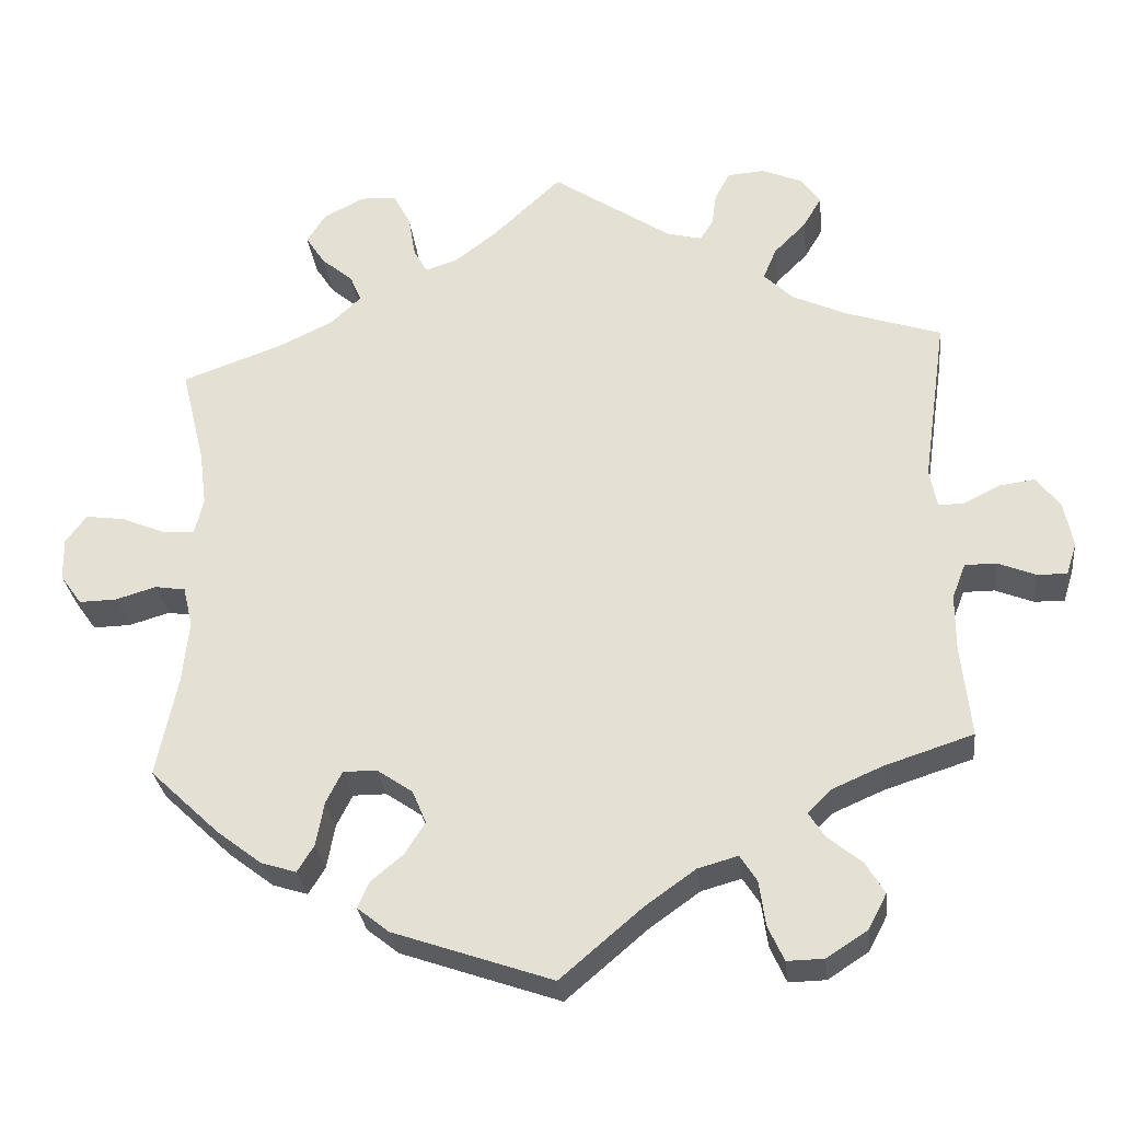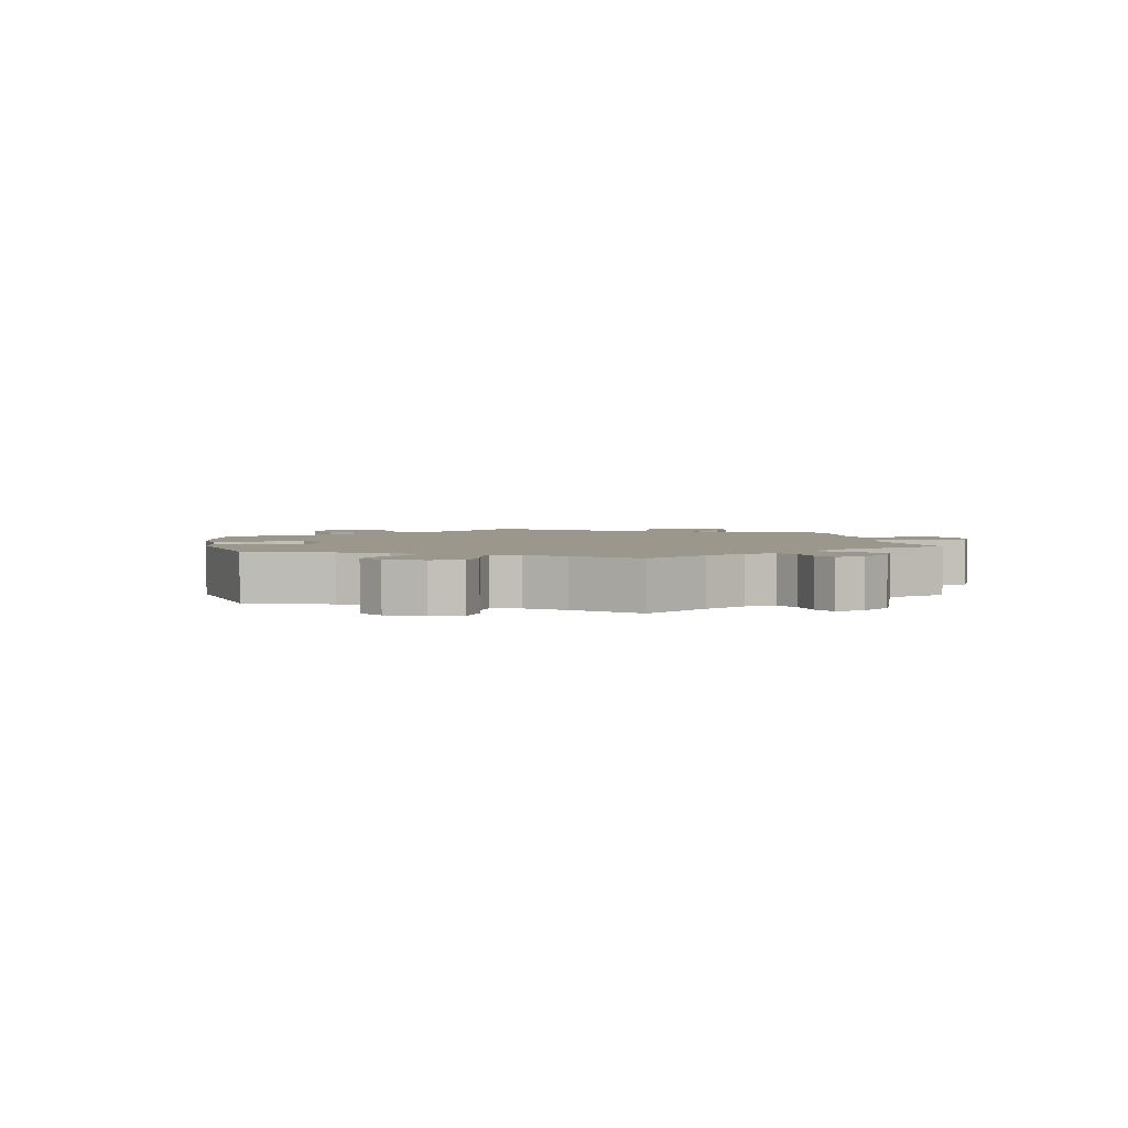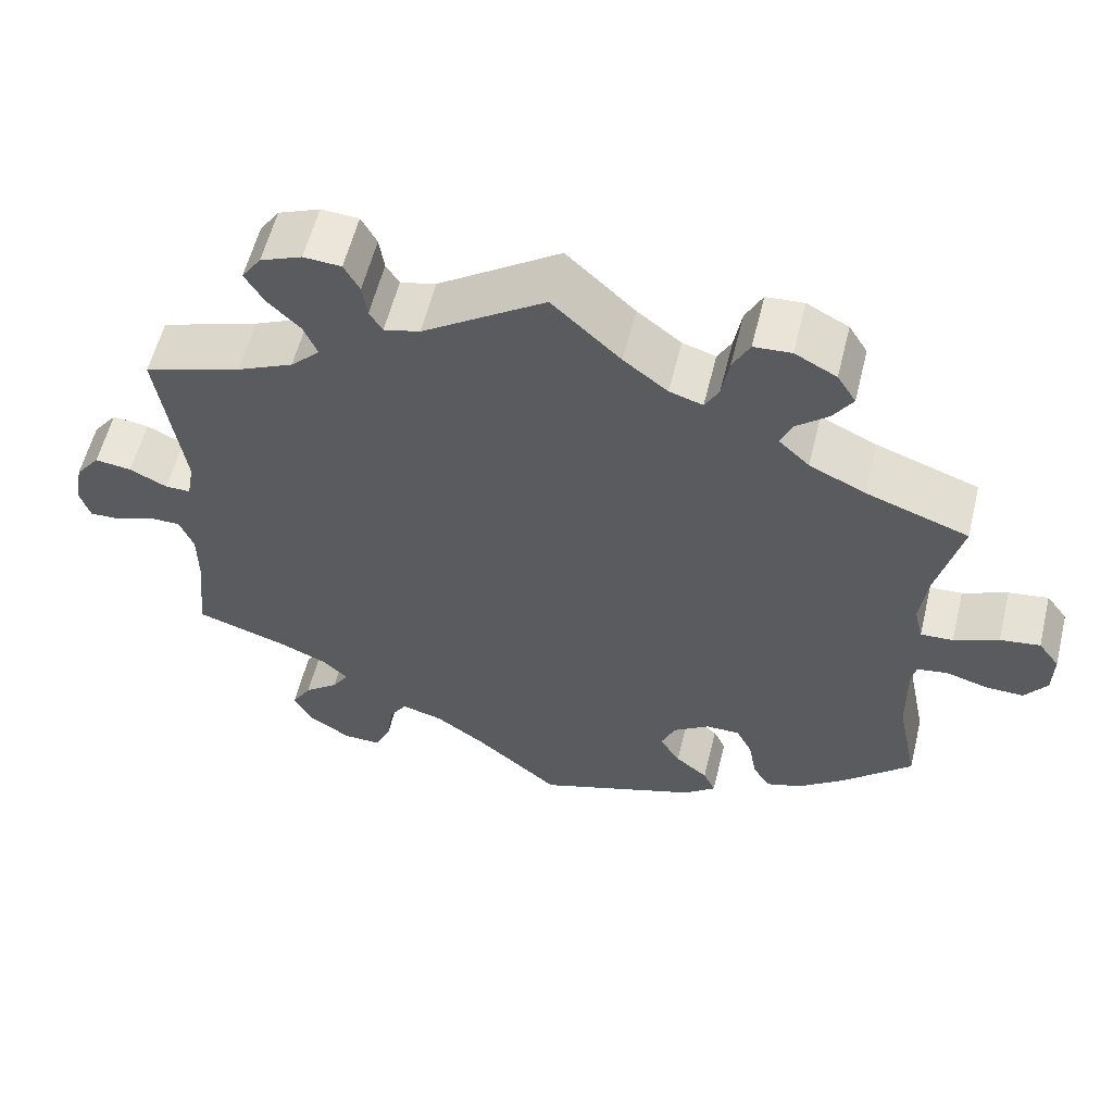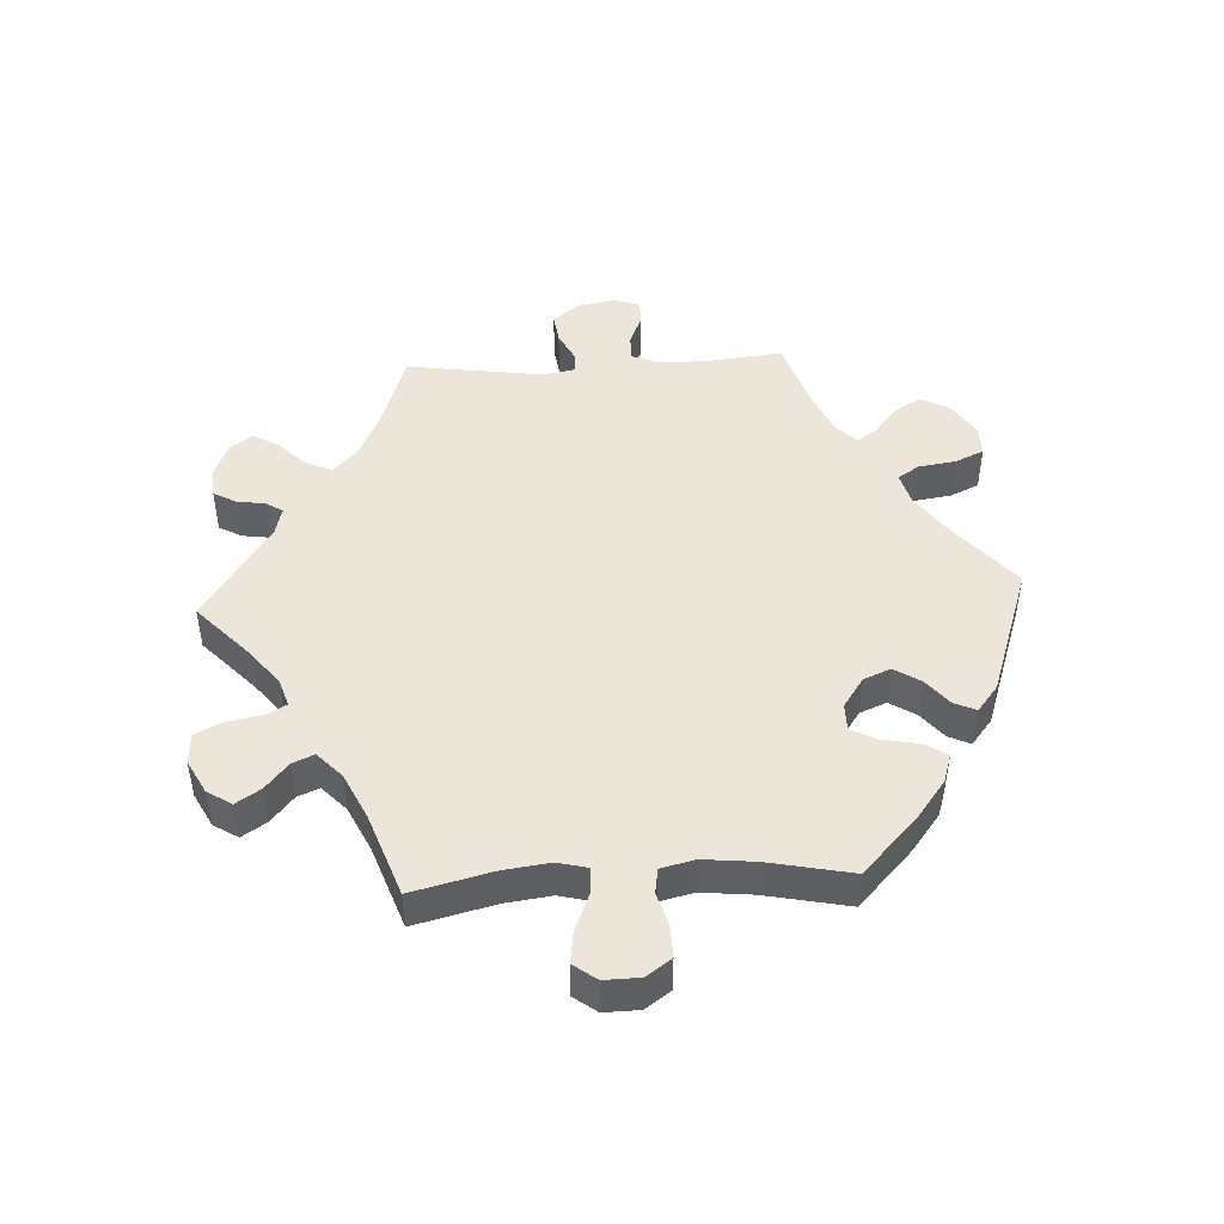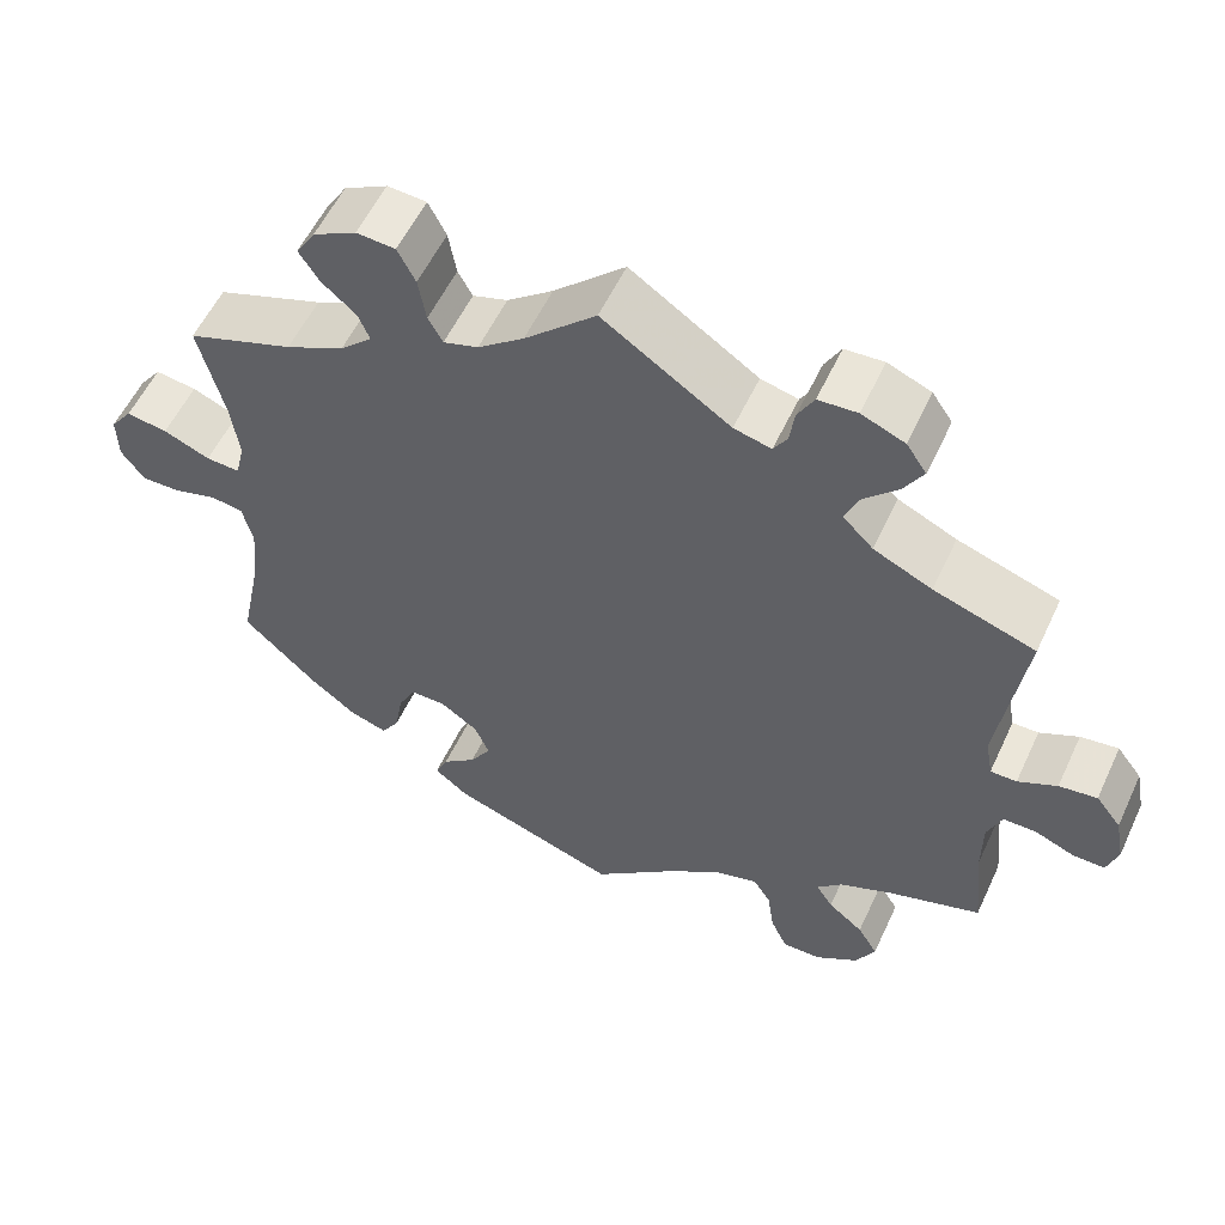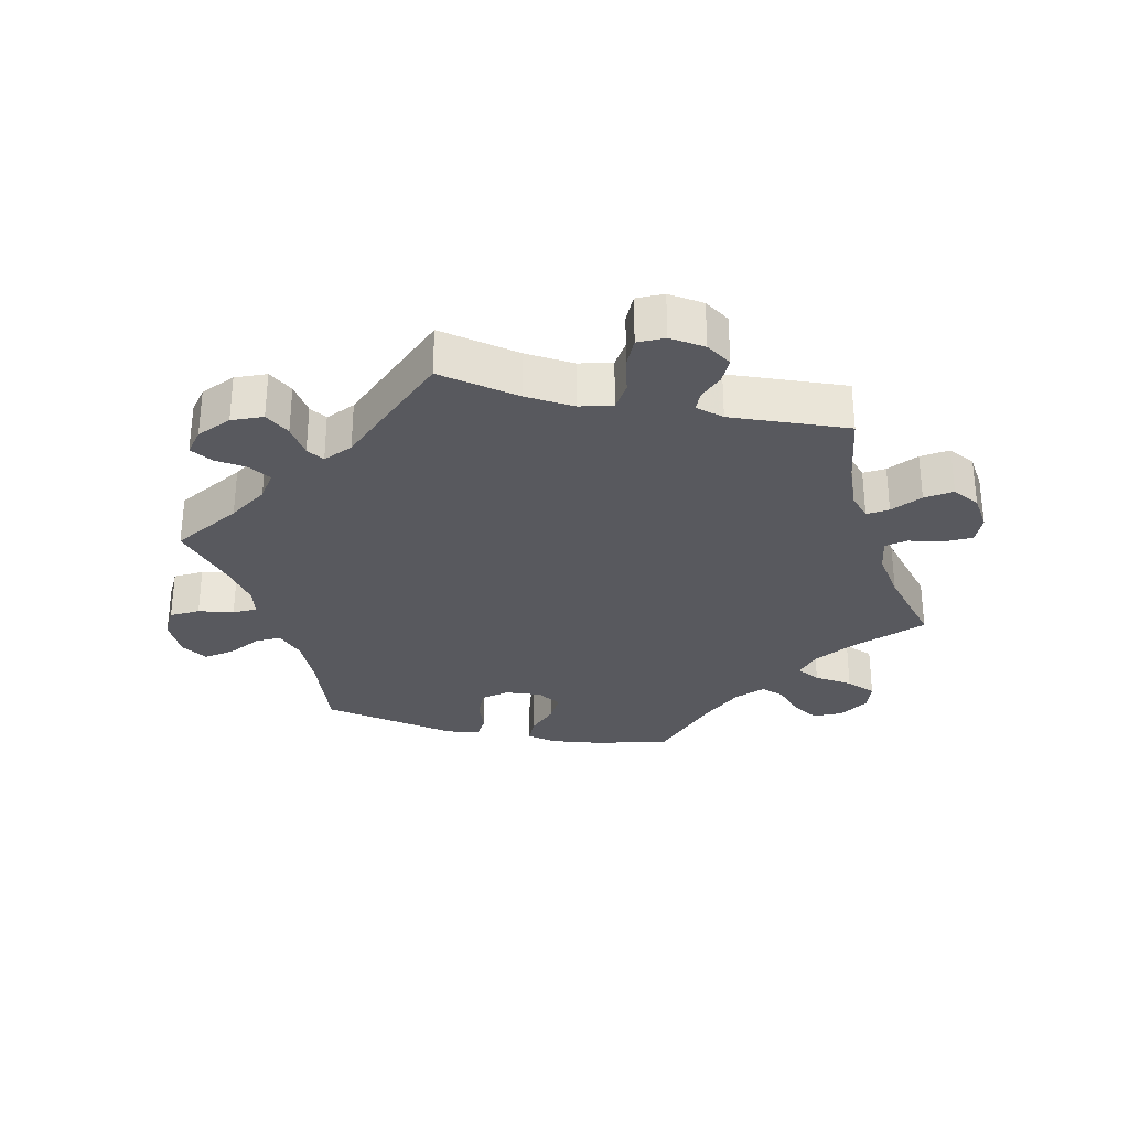
<metadata>
{"format":"obj","ext":"obj","renderer":"f3d","projection":"perspective","resolution":1024,"background":"white","views":[{"elev":-29.5,"azim":-173.6,"up":"+Z"},{"elev":2.8,"azim":-130.4,"up":"+Y"},{"elev":58.0,"azim":13.8,"up":"+Z"},{"elev":46.8,"azim":86.9,"up":"+Y"},{"elev":56.2,"azim":-155.2,"up":"+Z"},{"elev":-30.3,"azim":-42.8,"up":"+Y"}]}
</metadata>
<code>
v -0.489 0.07 -0.172
v -0.489 0.07 -0.102
v -0.506 0.07 -0.058
v -0.545 0.07 -0.058
v -0.592 0.07 -0.077
v -0.63 0.07 -0.078
v -0.643 0.07 -0.037
v -0.632 0.07 0.02
v -0.602 0.07 0.059
v -0.557 0.07 0.053
v -0.511 0.07 0.03
v -0.48 0.07 0.03
v -0.471 0.07 0.079
v -0.501 0.07 0.289
v -0.381 0.07 0.329
v -0.312 0.07 0.361
v -0.276 0.07 0.397
v -0.293 0.07 0.437
v -0.333 0.07 0.477
v -0.356 0.07 0.516
v -0.332 0.07 0.551
v -0.281 0.07 0.572
v -0.235 0.07 0.569
v -0.216 0.07 0.534
v -0.21 0.07 0.492
v -0.194 0.07 0.466
v -0.15 0.07 0.477
v 0 0.07 0.578
v 0.084 0.07 0.499
v 0.138 0.07 0.457
v 0.179 0.07 0.444
v 0.196 0.07 0.475
v 0.205 0.07 0.528
v 0.226 0.07 0.569
v 0.272 0.07 0.572
v 0.323 0.07 0.545
v 0.346 0.07 0.508
v 0.322 0.07 0.471
v 0.282 0.07 0.437
v 0.268 0.07 0.404
v 0.306 0.07 0.368
v 0.375 0.07 0.335
v 0.501 0.07 0.29
v 0.471 0.07 0.168
v 0.462 0.07 0.098
v 0.473 0.07 0.053
v 0.513 0.07 0.055
v 0.568 0.07 0.078
v 0.617 0.07 0.085
v 0.643 0.07 0.05
v 0.642 0.07 -0.004
v 0.615 0.07 -0.042
v 0.568 0.07 -0.041
v 0.517 0.07 -0.026
v 0.479 0.07 -0.032
v 0.467 0.07 -0.083
v 0.475 0.07 -0.161
v 0.501 0.07 -0.288
v 0.414 0.07 -0.371
v 0.358 0.07 -0.414
v 0.314 0.07 -0.428
v 0.293 0.07 -0.394
v 0.283 0.07 -0.339
v 0.263 0.07 -0.299
v 0.221 0.07 -0.299
v 0.176 0.07 -0.33
v 0.159 0.07 -0.371
v 0.184 0.07 -0.411
v 0.224 0.07 -0.444
v 0.239 0.07 -0.477
v 0.199 0.07 -0.509
v 0 0.07 -0.578
v -0.102 0.07 -0.491
v -0.165 0.07 -0.446
v -0.215 0.07 -0.432
v -0.236 0.07 -0.465
v -0.244 0.07 -0.521
v -0.264 0.07 -0.565
v -0.31 0.07 -0.564
v -0.361 0.07 -0.531
v -0.384 0.07 -0.487
v -0.36 0.07 -0.447
v -0.318 0.07 -0.413
v -0.298 0.07 -0.382
v -0.328 0.07 -0.352
v -0.39 0.07 -0.325
v -0.501 0.07 -0.289
v -0.489 0 -0.172
v -0.489 0 -0.102
v -0.506 0 -0.058
v -0.545 0 -0.058
v -0.592 0 -0.077
v -0.63 0 -0.078
v -0.643 0 -0.037
v -0.632 0 0.02
v -0.602 0 0.059
v -0.557 0 0.053
v -0.511 0 0.03
v -0.48 0 0.03
v -0.471 0 0.079
v -0.501 0 0.289
v -0.381 0 0.329
v -0.312 0 0.361
v -0.276 0 0.397
v -0.293 0 0.437
v -0.333 0 0.477
v -0.356 0 0.516
v -0.332 0 0.551
v -0.281 0 0.572
v -0.235 0 0.569
v -0.216 0 0.534
v -0.21 0 0.492
v -0.194 0 0.466
v -0.15 0 0.477
v 0 0 0.578
v 0.084 0 0.499
v 0.138 0 0.457
v 0.179 0 0.444
v 0.196 0 0.475
v 0.205 0 0.528
v 0.226 0 0.569
v 0.272 0 0.572
v 0.323 0 0.545
v 0.346 0 0.508
v 0.322 0 0.471
v 0.282 0 0.437
v 0.268 0 0.404
v 0.306 0 0.368
v 0.375 0 0.335
v 0.501 0 0.29
v 0.471 0 0.168
v 0.462 0 0.098
v 0.473 0 0.053
v 0.513 0 0.055
v 0.568 0 0.078
v 0.617 0 0.085
v 0.643 0 0.05
v 0.642 0 -0.004
v 0.615 0 -0.042
v 0.568 0 -0.041
v 0.517 0 -0.026
v 0.479 0 -0.032
v 0.467 0 -0.083
v 0.475 0 -0.161
v 0.501 0 -0.288
v 0.414 0 -0.371
v 0.358 0 -0.414
v 0.314 0 -0.428
v 0.293 0 -0.394
v 0.283 0 -0.339
v 0.263 0 -0.299
v 0.221 0 -0.299
v 0.176 0 -0.33
v 0.159 0 -0.371
v 0.184 0 -0.411
v 0.224 0 -0.444
v 0.239 0 -0.477
v 0.199 0 -0.509
v 0 0 -0.578
v -0.102 0 -0.491
v -0.165 0 -0.446
v -0.215 0 -0.432
v -0.236 0 -0.465
v -0.244 0 -0.521
v -0.264 0 -0.565
v -0.31 0 -0.564
v -0.361 0 -0.531
v -0.384 0 -0.487
v -0.36 0 -0.447
v -0.318 0 -0.413
v -0.298 0 -0.382
v -0.328 0 -0.352
v -0.39 0 -0.325
v -0.501 0 -0.289
f 86 87 1
f 85 86 1 2
f 84 85 2 3
f 80 81 82 83
f 80 83 84
f 79 80 84
f 76 77 78 79
f 75 76 79 84
f 74 75 84 3
f 70 71 72 73
f 68 69 70 73
f 67 68 73 74
f 66 67 74 3
f 60 61 62 63
f 60 63 64
f 57 58 59 60
f 56 57 60 64
f 55 56 64 65
f 51 52 53 54
f 51 54 55
f 50 51 55
f 47 48 49 50
f 46 47 50 55
f 45 46 55 65
f 42 43 44
f 41 42 44 45
f 40 41 45 65
f 36 37 38 39
f 36 39 40
f 35 36 40
f 32 33 34 35
f 31 32 35 40
f 30 31 40 65
f 27 28 29
f 26 27 29 30
f 22 23 24 25
f 22 25 26
f 21 22 26
f 18 19 20 21
f 17 18 21 26
f 16 17 26 30
f 13 14 15
f 12 13 15 16
f 8 9 10 11
f 8 11 12
f 7 8 12
f 4 5 6 7
f 3 4 7 12
f 16 30 65 66
f 3 12 16 66
f 88 174 173
f 89 88 173 172
f 90 89 172 171
f 170 169 168 167
f 171 170 167
f 171 167 166
f 166 165 164 163
f 171 166 163 162
f 90 171 162 161
f 160 159 158 157
f 160 157 156 155
f 161 160 155 154
f 90 161 154 153
f 150 149 148 147
f 151 150 147
f 147 146 145 144
f 151 147 144 143
f 152 151 143 142
f 141 140 139 138
f 142 141 138
f 142 138 137
f 137 136 135 134
f 142 137 134 133
f 152 142 133 132
f 131 130 129
f 132 131 129 128
f 152 132 128 127
f 126 125 124 123
f 127 126 123
f 127 123 122
f 122 121 120 119
f 127 122 119 118
f 152 127 118 117
f 116 115 114
f 117 116 114 113
f 112 111 110 109
f 113 112 109
f 113 109 108
f 108 107 106 105
f 113 108 105 104
f 117 113 104 103
f 102 101 100
f 103 102 100 99
f 98 97 96 95
f 99 98 95
f 99 95 94
f 94 93 92 91
f 99 94 91 90
f 153 152 117 103
f 153 103 99 90
f 1 88 89 2
f 2 89 90 3
f 3 90 91 4
f 4 91 92 5
f 5 92 93 6
f 6 93 94 7
f 7 94 95 8
f 8 95 96 9
f 9 96 97 10
f 10 97 98 11
f 11 98 99 12
f 12 99 100 13
f 13 100 101 14
f 14 101 102 15
f 15 102 103 16
f 16 103 104 17
f 17 104 105 18
f 18 105 106 19
f 19 106 107 20
f 20 107 108 21
f 21 108 109 22
f 22 109 110 23
f 23 110 111 24
f 24 111 112 25
f 25 112 113 26
f 26 113 114 27
f 27 114 115 28
f 28 115 116 29
f 29 116 117 30
f 30 117 118 31
f 31 118 119 32
f 32 119 120 33
f 33 120 121 34
f 34 121 122 35
f 35 122 123 36
f 36 123 124 37
f 37 124 125 38
f 38 125 126 39
f 39 126 127 40
f 40 127 128 41
f 41 128 129 42
f 42 129 130 43
f 43 130 131 44
f 44 131 132 45
f 45 132 133 46
f 46 133 134 47
f 47 134 135 48
f 48 135 136 49
f 49 136 137 50
f 50 137 138 51
f 51 138 139 52
f 52 139 140 53
f 53 140 141 54
f 54 141 142 55
f 55 142 143 56
f 56 143 144 57
f 57 144 145 58
f 58 145 146 59
f 59 146 147 60
f 60 147 148 61
f 61 148 149 62
f 62 149 150 63
f 63 150 151 64
f 64 151 152 65
f 65 152 153 66
f 66 153 154 67
f 67 154 155 68
f 68 155 156 69
f 69 156 157 70
f 70 157 158 71
f 71 158 159 72
f 72 159 160 73
f 73 160 161 74
f 74 161 162 75
f 75 162 163 76
f 76 163 164 77
f 77 164 165 78
f 78 165 166 79
f 79 166 167 80
f 80 167 168 81
f 81 168 169 82
f 82 169 170 83
f 83 170 171 84
f 84 171 172 85
f 85 172 173 86
f 86 173 174 87
f 87 174 88 1

</code>
